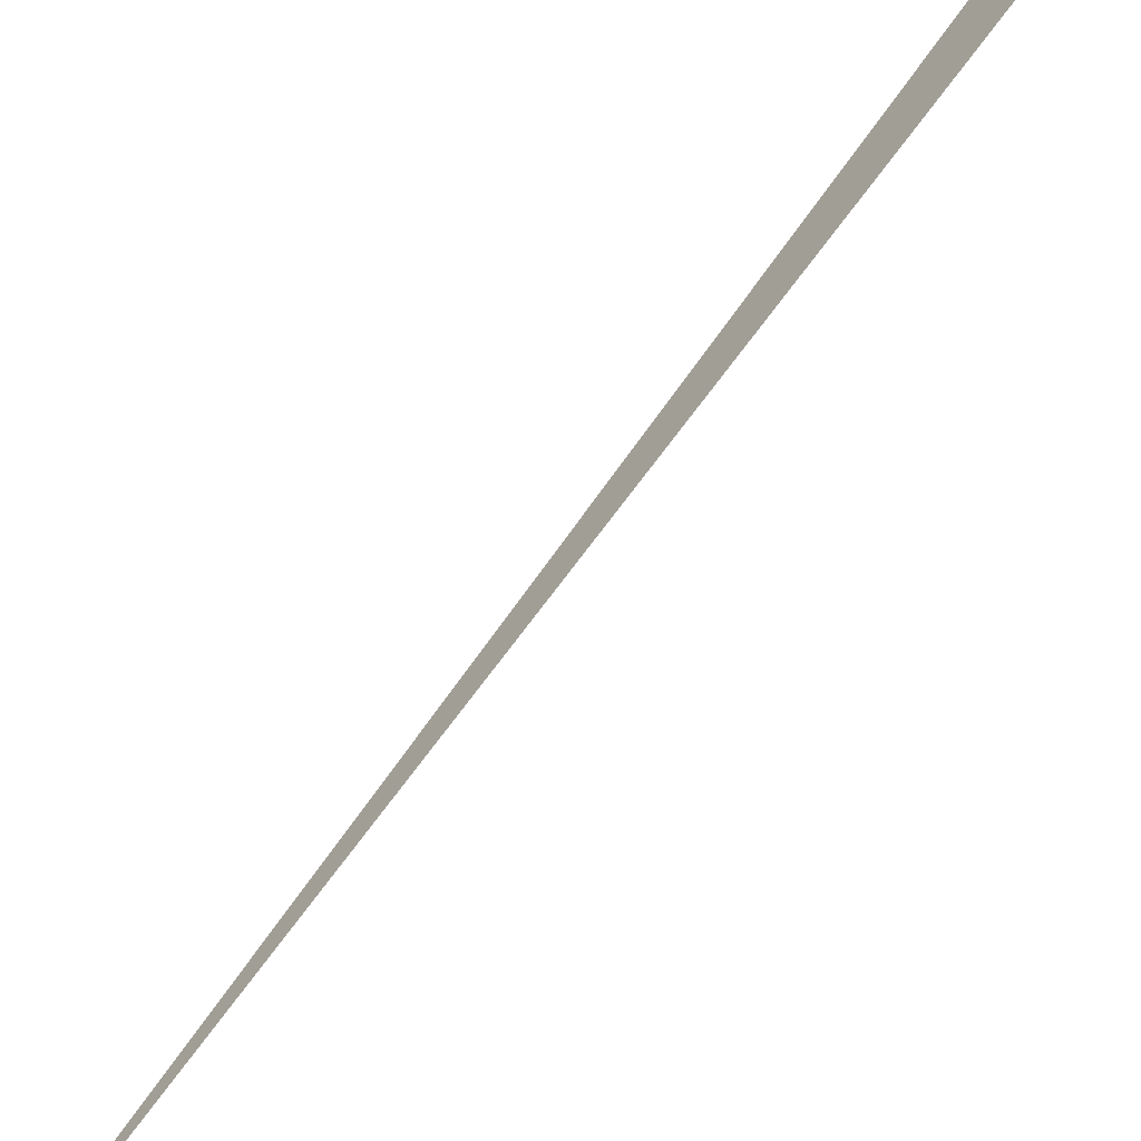
<metadata>
{"format":"obj","ext":"obj","renderer":"f3d","projection":"perspective","resolution":1024,"background":"white","views":[{"elev":-53.5,"azim":140.6,"up":"+Z"}]}
</metadata>
<code>
o mesh48/mesh48-geometry#mesh48-geometry
v 0.02792 0.1984 0.4342
v 0.02792 0.1996 0.4345
v 0.02792 0.1993 0.4345
f 1 2 3
f 3 2 1

</code>
